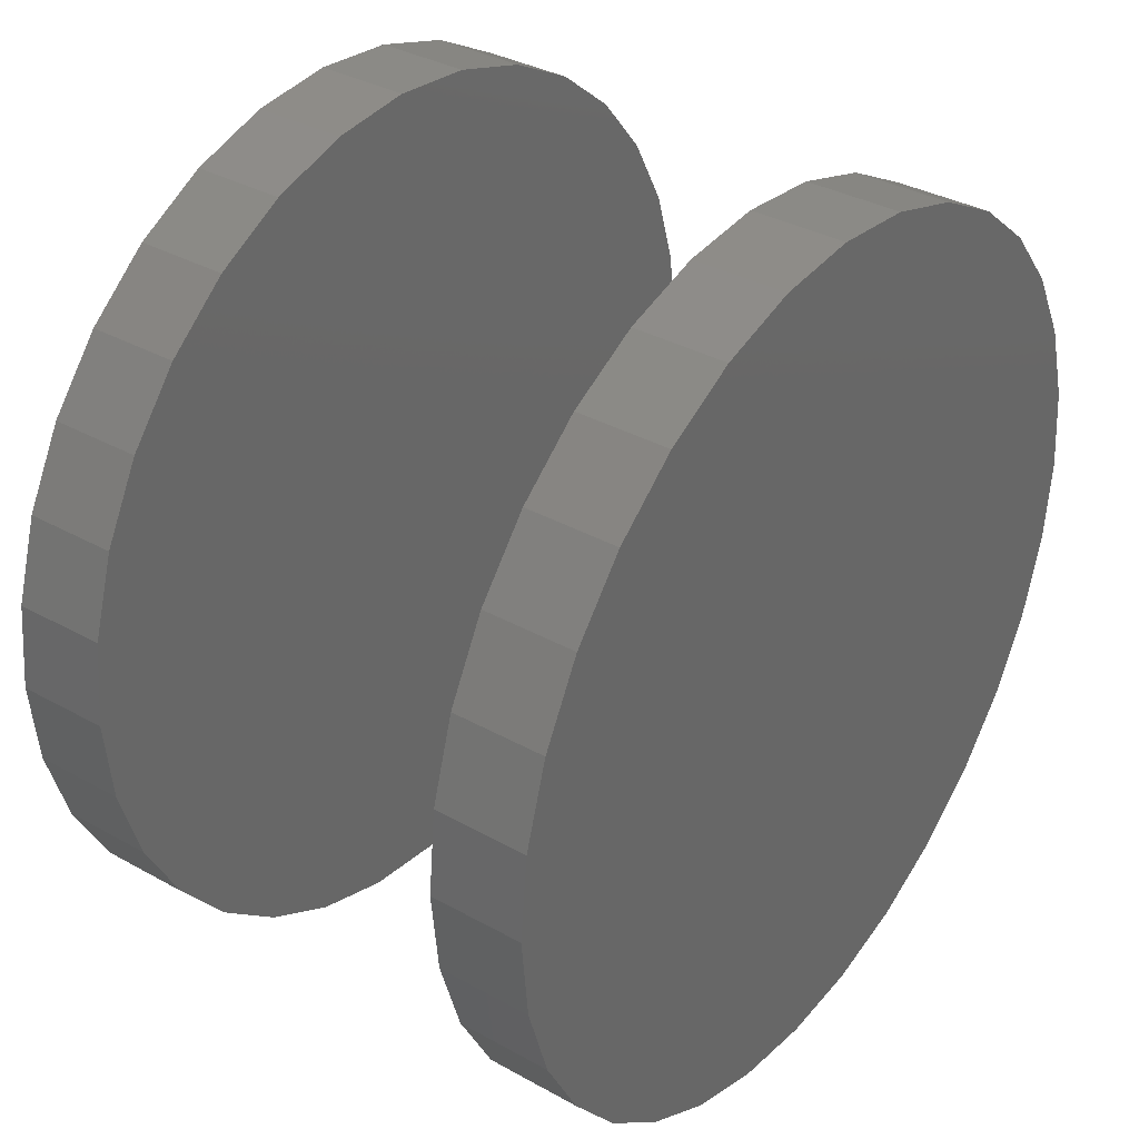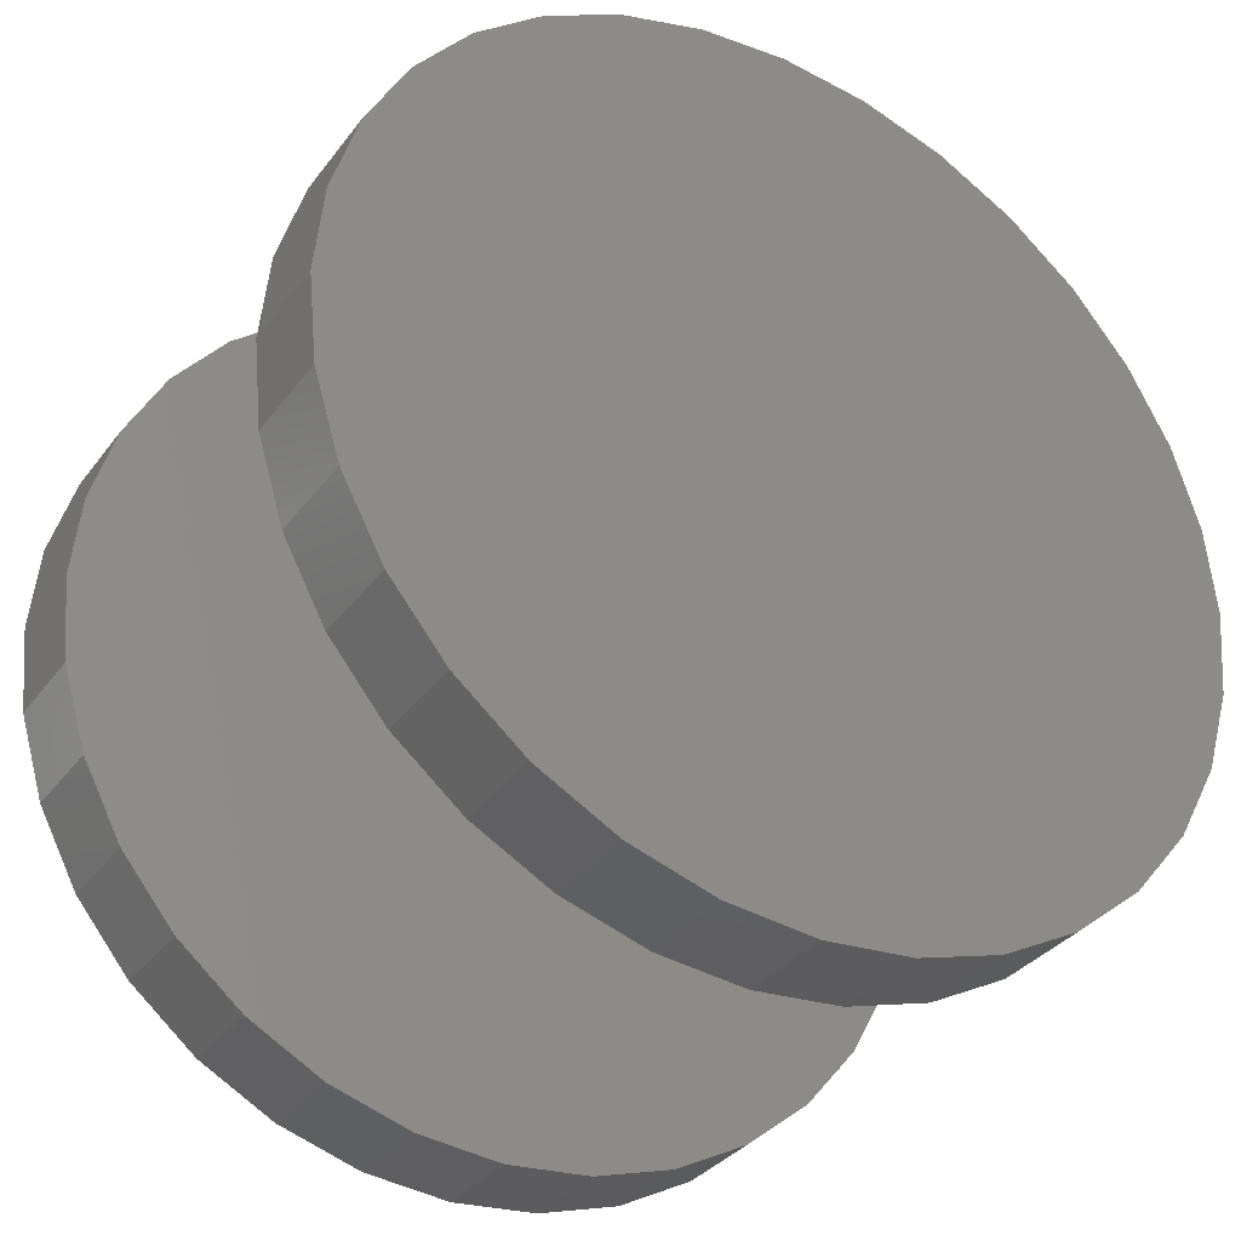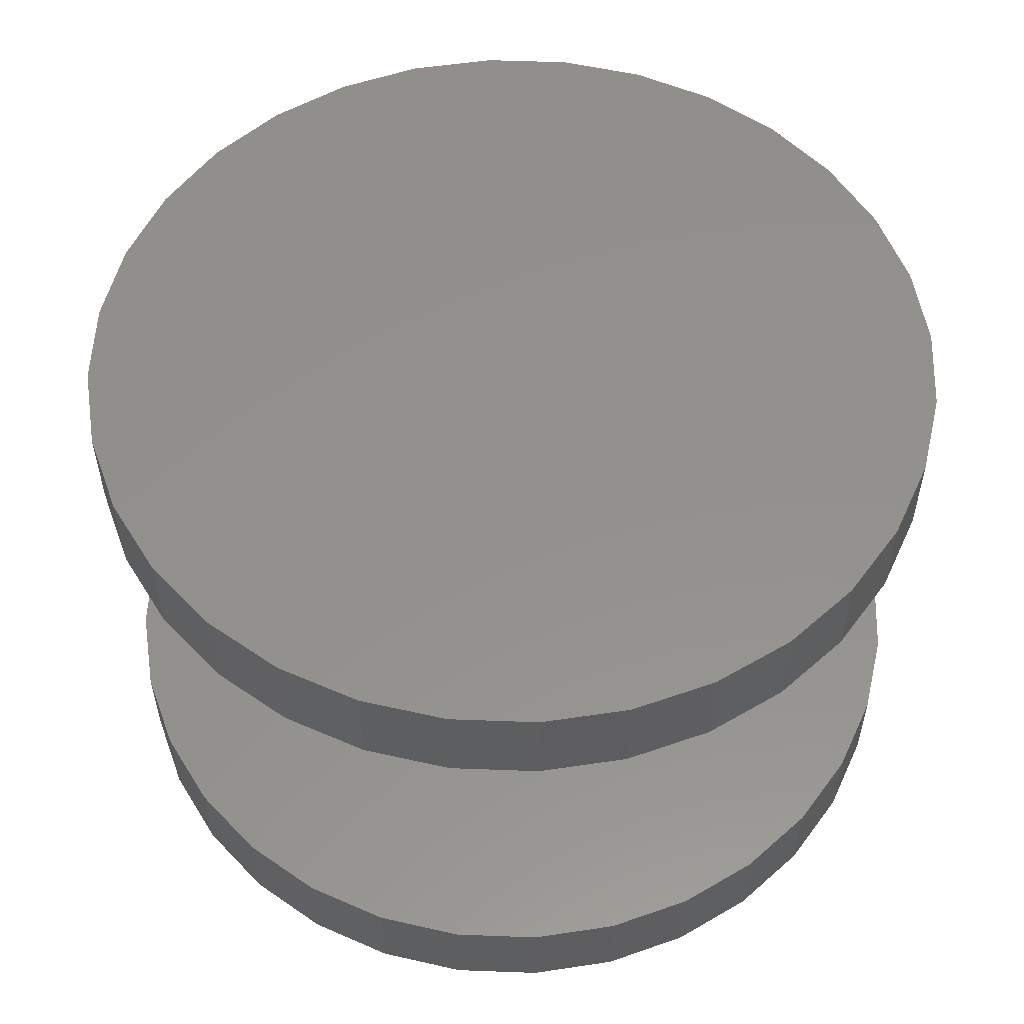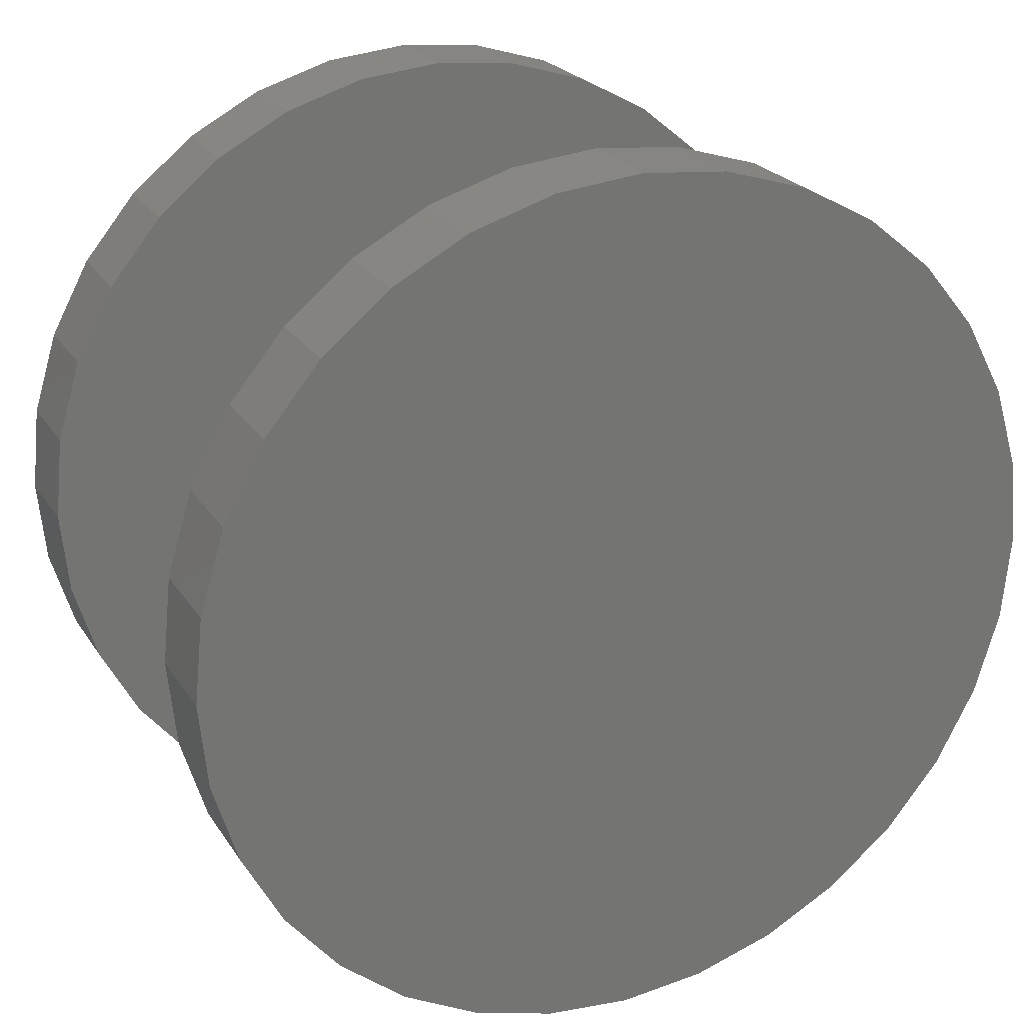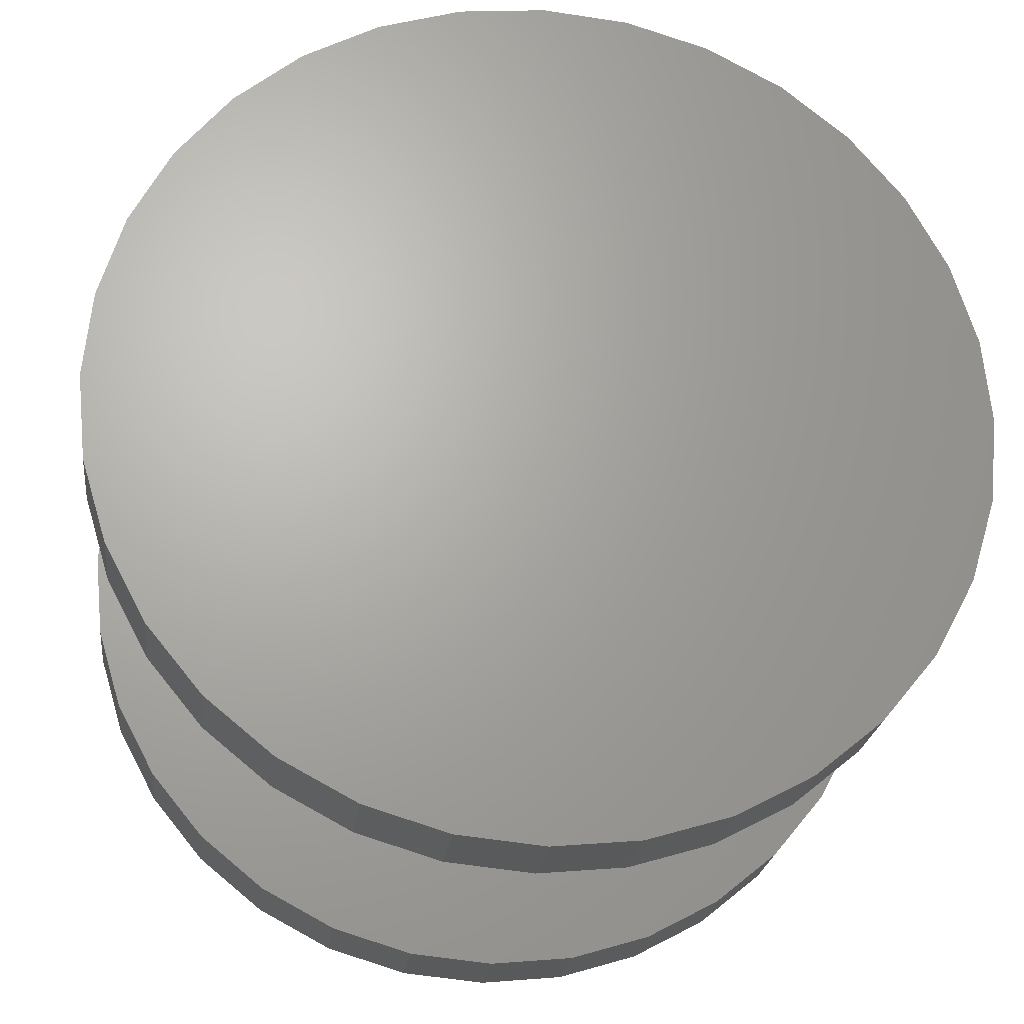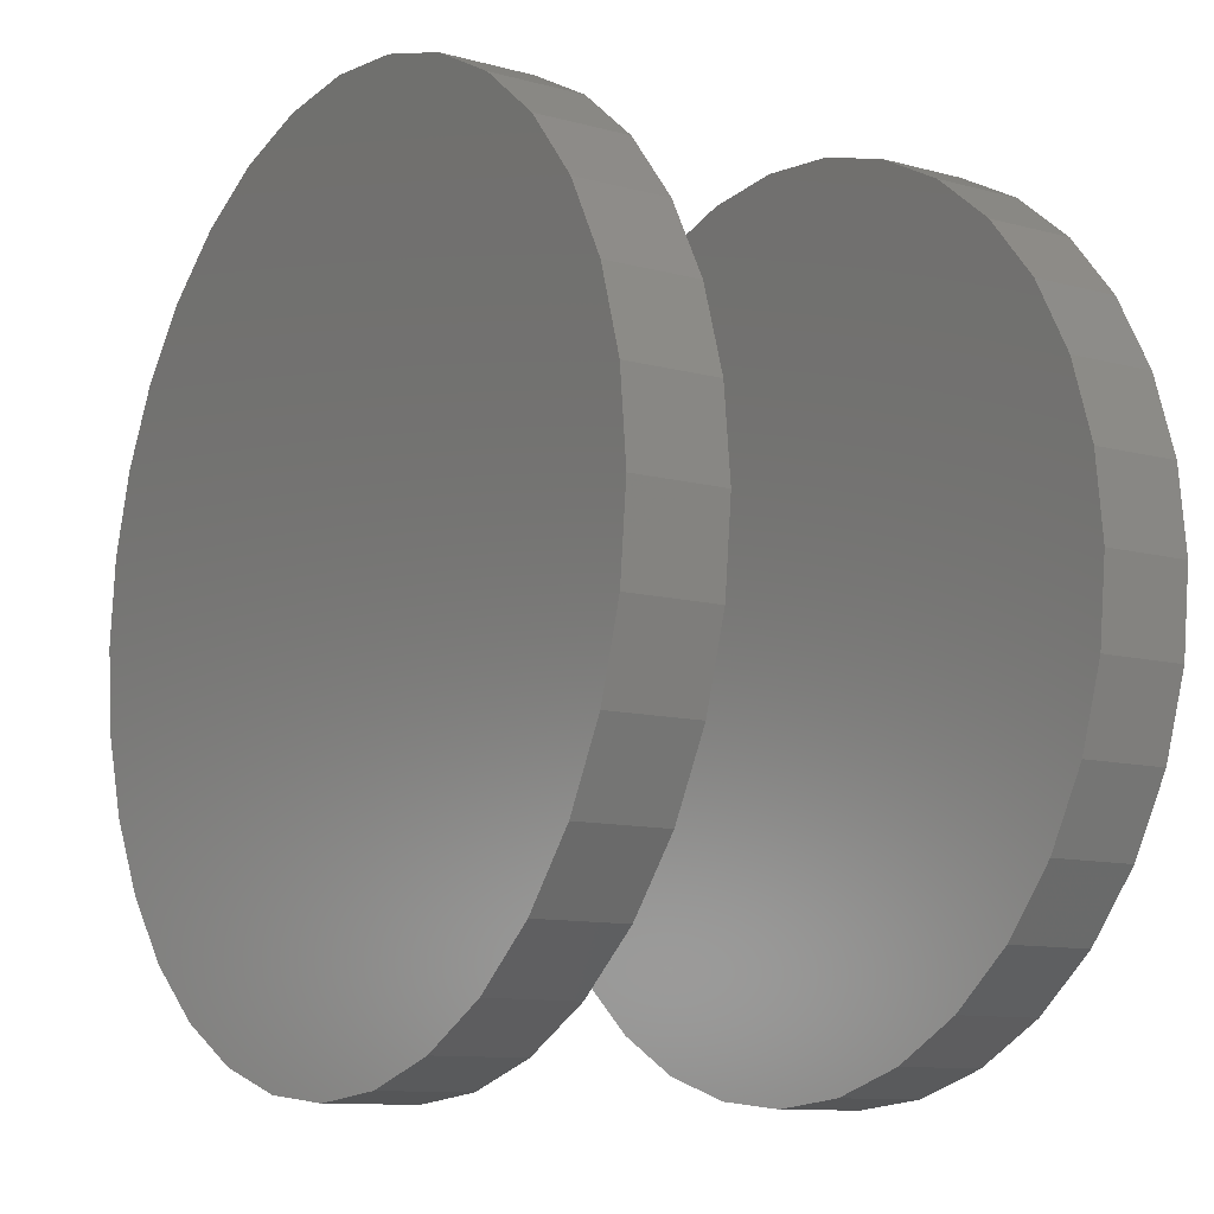
<metadata>
{"format":"stl","ext":"stl","renderer":"f3d","projection":"perspective","resolution":1024,"background":"white","views":[{"elev":34.9,"azim":126.7,"up":"+Y"},{"elev":-33.9,"azim":148.7,"up":"+Y"},{"elev":54.6,"azim":131.6,"up":"+Z"},{"elev":23.4,"azim":155.3,"up":"+Y"},{"elev":-23.0,"azim":173.3,"up":"+Y"},{"elev":-10.7,"azim":-124.0,"up":"+Y"}]}
</metadata>
<code>
# stl→obj: 128 verts, 248 faces
v -0.2132 -7.11e-17 0.2031
v -0.2132 -7.11e-17 0.25
v -0.2089 0.04313 0.2031
v -0.2089 0.04313 0.25
v -0.1963 0.08459 0.2031
v -0.1963 0.08459 0.25
v -0.1759 0.1228 0.2031
v -0.1759 0.1228 0.25
v -0.1484 0.1563 0.2031
v -0.1484 0.1563 0.25
v -0.1149 0.1838 0.2031
v -0.1149 0.1838 0.25
v -0.0767 0.2042 0.2031
v -0.0767 0.2042 0.25
v -0.03523 0.2168 0.2031
v -0.03523 0.2168 0.25
v 0.007895 0.2211 0.2031
v 0.007895 0.2211 0.25
v 0.05102 0.2168 0.2031
v 0.05102 0.2168 0.25
v 0.09249 0.2042 0.2031
v 0.09249 0.2042 0.25
v 0.1307 0.1838 0.2031
v 0.1307 0.1838 0.25
v 0.1642 0.1563 0.2031
v 0.1642 0.1563 0.25
v 0.1917 0.1228 0.2031
v 0.1917 0.1228 0.25
v 0.2121 0.08459 0.2031
v 0.2121 0.08459 0.25
v 0.2247 0.04313 0.2031
v 0.2247 0.04313 0.25
v 0.2289 -5.414e-17 0.2031
v 0.2289 0 0.25
v -0.2132 -7.11e-17 -0.03125
v -0.2132 -7.11e-17 0.01562
v -0.2089 0.04313 -0.03125
v -0.2089 0.04313 0.01562
v -0.1963 0.08459 -0.03125
v -0.1963 0.08459 0.01562
v -0.1759 0.1228 -0.03125
v -0.1759 0.1228 0.01562
v -0.1484 0.1563 -0.03125
v -0.1484 0.1563 0.01562
v -0.1149 0.1838 -0.03125
v -0.1149 0.1838 0.01562
v -0.0767 0.2042 -0.03125
v -0.0767 0.2042 0.01562
v -0.03523 0.2168 -0.03125
v -0.03523 0.2168 0.01562
v 0.007895 0.2211 -0.03125
v 0.007895 0.2211 0.01562
v 0.05102 0.2168 -0.03125
v 0.05102 0.2168 0.01562
v 0.09249 0.2042 -0.03125
v 0.09249 0.2042 0.01562
v 0.1307 0.1838 -0.03125
v 0.1307 0.1838 0.01562
v 0.1642 0.1563 -0.03125
v 0.1642 0.1563 0.01562
v 0.1917 0.1228 -0.03125
v 0.1917 0.1228 0.01562
v 0.2121 0.08459 -0.03125
v 0.2121 0.08459 0.01562
v 0.2247 0.04313 -0.03125
v 0.2247 0.04313 0.01562
v 0.2289 -5.414e-17 -0.03125
v 0.2289 0 0.01562
v 0.2247 -0.04313 0.2031
v 0.2247 -0.04313 0.25
v 0.2121 -0.08459 0.2031
v 0.2121 -0.08459 0.25
v 0.1917 -0.1228 0.2031
v 0.1917 -0.1228 0.25
v 0.1642 -0.1563 0.2031
v 0.1642 -0.1563 0.25
v 0.1307 -0.1838 0.2031
v 0.1307 -0.1838 0.25
v 0.09249 -0.2042 0.2031
v 0.09249 -0.2042 0.25
v 0.05102 -0.2168 0.2031
v 0.05102 -0.2168 0.25
v 0.007895 -0.2211 0.2031
v 0.007895 -0.2211 0.25
v -0.03523 -0.2168 0.2031
v -0.03523 -0.2168 0.25
v -0.0767 -0.2042 0.2031
v -0.0767 -0.2042 0.25
v -0.1149 -0.1838 0.2031
v -0.1149 -0.1838 0.25
v -0.1484 -0.1563 0.2031
v -0.1484 -0.1563 0.25
v -0.1759 -0.1228 0.2031
v -0.1759 -0.1228 0.25
v -0.1963 -0.08459 0.2031
v -0.1963 -0.08459 0.25
v -0.2089 -0.04313 0.2031
v -0.2089 -0.04313 0.25
v 0.2247 -0.04313 -0.03125
v 0.2247 -0.04313 0.01562
v 0.2121 -0.08459 -0.03125
v 0.2121 -0.08459 0.01562
v 0.1917 -0.1228 -0.03125
v 0.1917 -0.1228 0.01562
v 0.1642 -0.1563 -0.03125
v 0.1642 -0.1563 0.01562
v 0.1307 -0.1838 -0.03125
v 0.1307 -0.1838 0.01562
v 0.09249 -0.2042 -0.03125
v 0.09249 -0.2042 0.01562
v 0.05102 -0.2168 -0.03125
v 0.05102 -0.2168 0.01562
v 0.007895 -0.2211 -0.03125
v 0.007895 -0.2211 0.01562
v -0.03523 -0.2168 -0.03125
v -0.03523 -0.2168 0.01562
v -0.0767 -0.2042 -0.03125
v -0.0767 -0.2042 0.01562
v -0.1149 -0.1838 -0.03125
v -0.1149 -0.1838 0.01562
v -0.1484 -0.1563 -0.03125
v -0.1484 -0.1563 0.01562
v -0.1759 -0.1228 -0.03125
v -0.1759 -0.1228 0.01562
v -0.1963 -0.08459 -0.03125
v -0.1963 -0.08459 0.01562
v -0.2089 -0.04313 -0.03125
v -0.2089 -0.04313 0.01562
f 1 2 3
f 3 2 4
f 3 4 5
f 5 4 6
f 5 6 7
f 7 6 8
f 7 8 9
f 9 8 10
f 9 10 11
f 11 10 12
f 11 12 13
f 13 12 14
f 13 14 15
f 15 14 16
f 15 16 17
f 17 16 18
f 17 18 19
f 19 18 20
f 19 20 21
f 21 20 22
f 21 22 23
f 23 22 24
f 23 24 25
f 25 24 26
f 25 26 27
f 27 26 28
f 27 28 29
f 29 28 30
f 29 30 31
f 31 30 32
f 31 32 33
f 33 32 34
f 35 36 37
f 37 36 38
f 37 38 39
f 39 38 40
f 39 40 41
f 41 40 42
f 41 42 43
f 43 42 44
f 43 44 45
f 45 44 46
f 45 46 47
f 47 46 48
f 47 48 49
f 49 48 50
f 49 50 51
f 51 50 52
f 51 52 53
f 53 52 54
f 53 54 55
f 55 54 56
f 55 56 57
f 57 56 58
f 57 58 59
f 59 58 60
f 59 60 61
f 61 60 62
f 61 62 63
f 63 62 64
f 63 64 65
f 65 64 66
f 65 66 67
f 67 66 68
f 33 34 69
f 69 34 70
f 69 70 71
f 71 70 72
f 71 72 73
f 73 72 74
f 73 74 75
f 75 74 76
f 75 76 77
f 77 76 78
f 77 78 79
f 79 78 80
f 79 80 81
f 81 80 82
f 81 82 83
f 83 82 84
f 83 84 85
f 85 84 86
f 85 86 87
f 87 86 88
f 87 88 89
f 89 88 90
f 89 90 91
f 91 90 92
f 91 92 93
f 93 92 94
f 93 94 95
f 95 94 96
f 95 96 97
f 97 96 98
f 97 98 1
f 1 98 2
f 67 68 99
f 99 68 100
f 99 100 101
f 101 100 102
f 101 102 103
f 103 102 104
f 103 104 105
f 105 104 106
f 105 106 107
f 107 106 108
f 107 108 109
f 109 108 110
f 109 110 111
f 111 110 112
f 111 112 113
f 113 112 114
f 113 114 115
f 115 114 116
f 115 116 117
f 117 116 118
f 117 118 119
f 119 118 120
f 119 120 121
f 121 120 122
f 121 122 123
f 123 122 124
f 123 124 125
f 125 124 126
f 125 126 127
f 127 126 128
f 127 128 35
f 35 128 36
f 50 54 52
f 54 50 48
f 54 48 56
f 110 116 112
f 112 116 114
f 56 48 58
f 58 48 46
f 58 46 60
f 60 46 44
f 60 44 62
f 62 44 42
f 62 42 64
f 64 42 40
f 64 40 66
f 66 40 38
f 66 38 68
f 68 38 36
f 68 36 100
f 100 36 128
f 100 128 102
f 102 128 126
f 102 126 104
f 104 126 124
f 104 124 106
f 106 124 122
f 106 122 108
f 108 122 120
f 108 120 110
f 110 120 118
f 110 118 116
f 17 19 15
f 13 15 19
f 21 13 19
f 81 85 79
f 83 85 81
f 85 87 79
f 79 87 89
f 79 89 77
f 77 89 91
f 77 91 75
f 75 91 93
f 75 93 73
f 73 93 95
f 73 95 71
f 71 95 97
f 71 97 69
f 69 97 1
f 69 1 33
f 33 1 3
f 33 3 31
f 31 3 5
f 31 5 29
f 29 5 7
f 29 7 27
f 27 7 9
f 27 9 25
f 25 9 11
f 25 11 23
f 23 11 13
f 23 13 21
f 51 53 49
f 47 49 53
f 55 47 53
f 111 115 109
f 113 115 111
f 115 117 109
f 109 117 119
f 109 119 107
f 107 119 121
f 107 121 105
f 105 121 123
f 105 123 103
f 103 123 125
f 103 125 101
f 101 125 127
f 101 127 99
f 99 127 35
f 99 35 67
f 67 35 37
f 67 37 65
f 65 37 39
f 65 39 63
f 63 39 41
f 63 41 61
f 61 41 43
f 61 43 59
f 59 43 45
f 59 45 57
f 57 45 47
f 57 47 55
f 16 20 18
f 20 16 14
f 20 14 22
f 80 86 82
f 82 86 84
f 22 14 24
f 24 14 12
f 24 12 26
f 26 12 10
f 26 10 28
f 28 10 8
f 28 8 30
f 30 8 6
f 30 6 32
f 32 6 4
f 32 4 34
f 34 4 2
f 34 2 70
f 70 2 98
f 70 98 72
f 72 98 96
f 72 96 74
f 74 96 94
f 74 94 76
f 76 94 92
f 76 92 78
f 78 92 90
f 78 90 80
f 80 90 88
f 80 88 86

</code>
